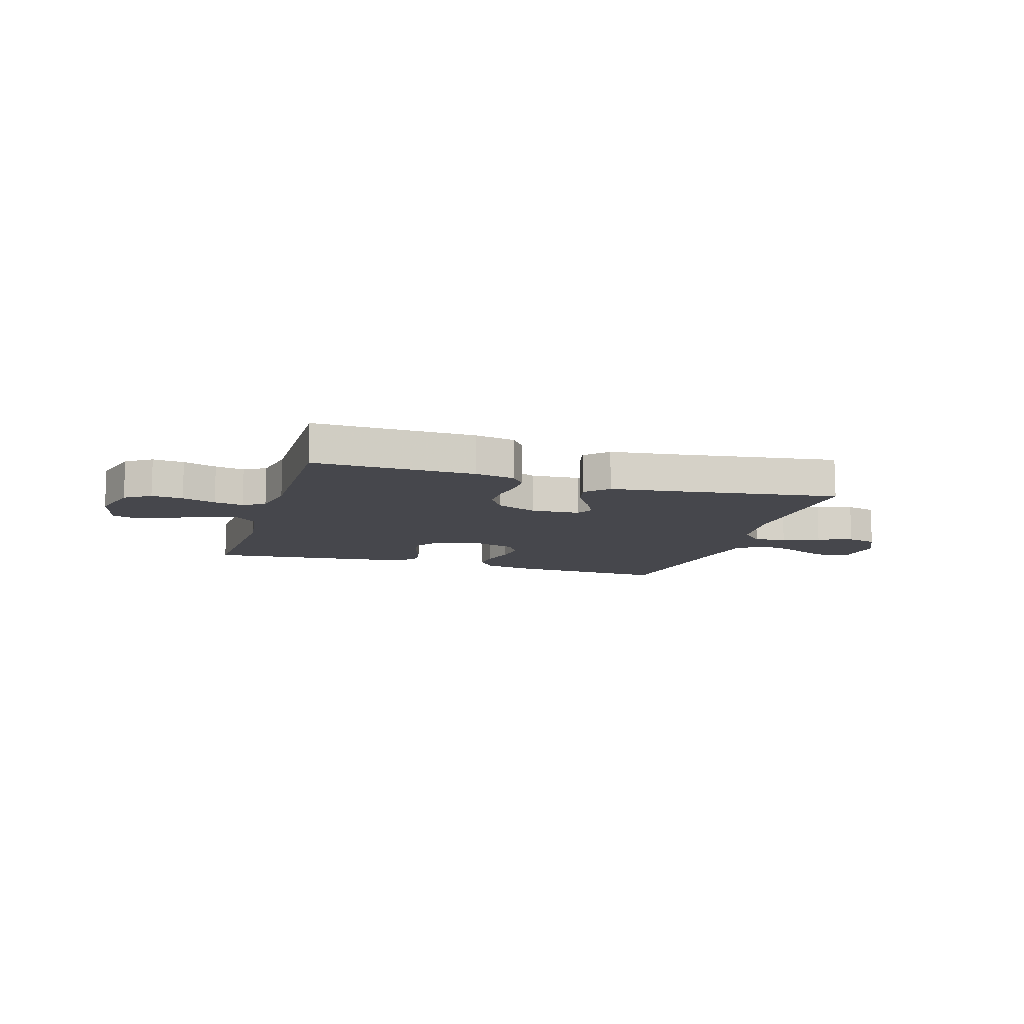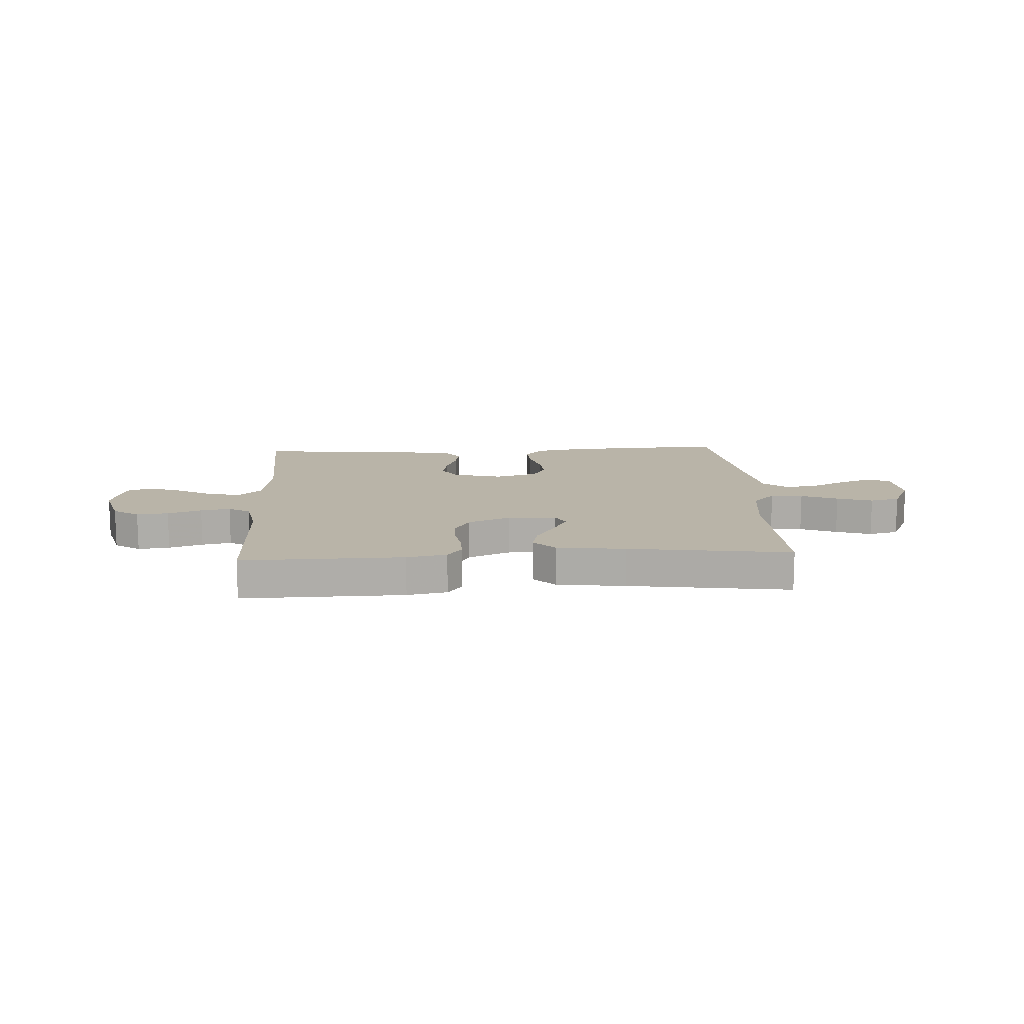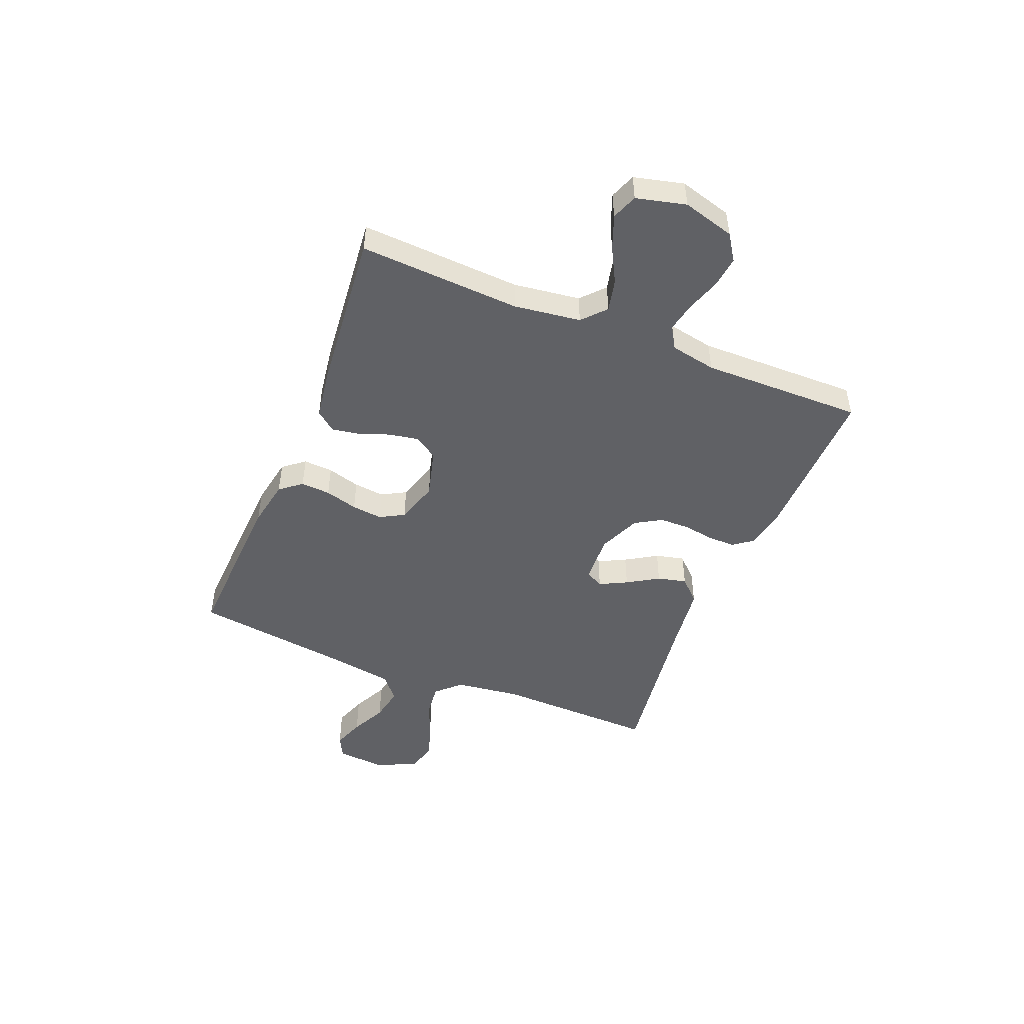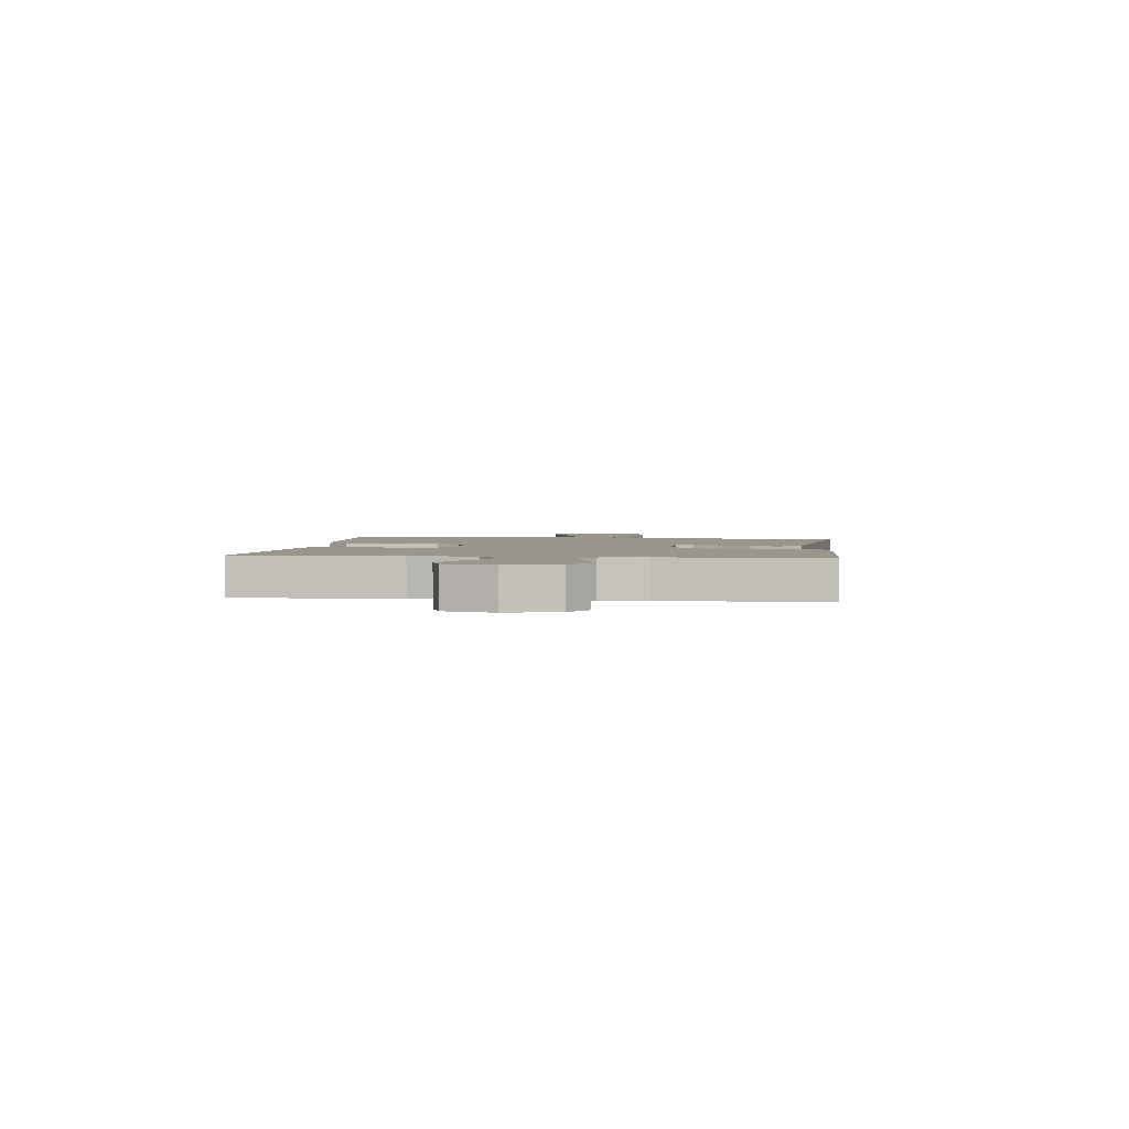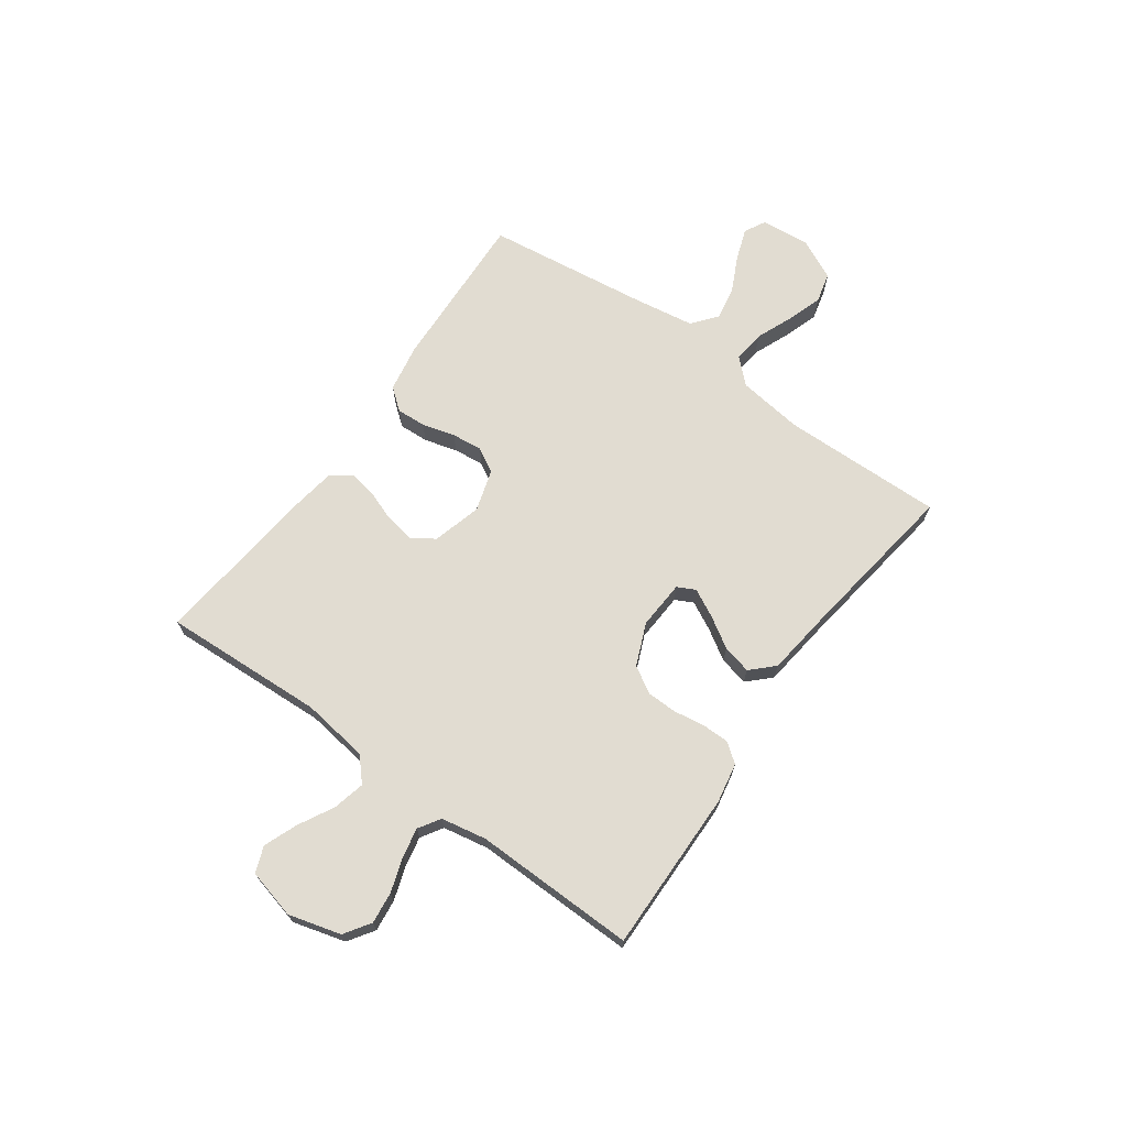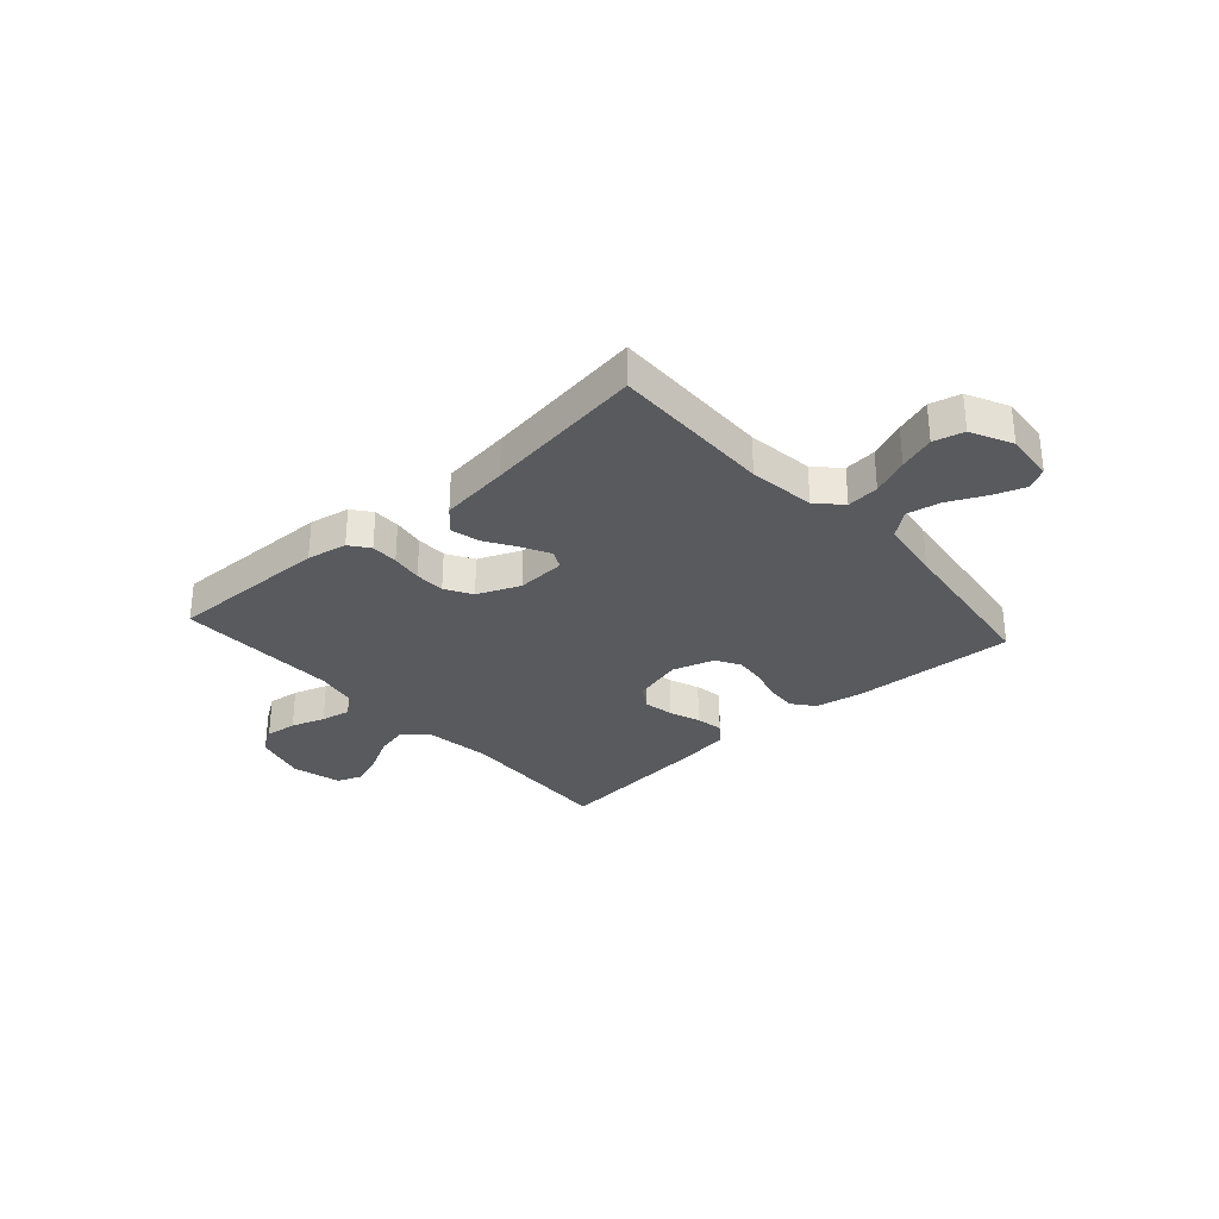
<metadata>
{"format":"obj","ext":"obj","renderer":"f3d","projection":"perspective","resolution":1024,"background":"white","views":[{"elev":-10.9,"azim":163.0,"up":"+Y"},{"elev":13.1,"azim":176.7,"up":"+Y"},{"elev":-48.2,"azim":67.8,"up":"+Y"},{"elev":2.5,"azim":96.8,"up":"+Y"},{"elev":69.0,"azim":125.7,"up":"+Y"},{"elev":-30.7,"azim":-138.2,"up":"+Y"}]}
</metadata>
<code>
v 0.5 0.07 -0.5
v 0.2 0.07 -0.495
v 0.126 0.07 -0.481
v 0.099 0.07 -0.445
v 0.099 0.07 -0.395
v 0.108 0.07 -0.337
v 0.107 0.07 -0.281
v 0.078 0.07 -0.232
v 0 0.07 -0.199
v -0.091 0.07 -0.204
v -0.108 0.07 -0.237
v -0.082 0.07 -0.288
v -0.046 0.07 -0.346
v -0.033 0.07 -0.4
v -0.073 0.07 -0.441
v -0.2 0.07 -0.457
v -0.5 0.07 -0.5
v -0.494 0.07 -0.2
v -0.51 0.07 -0.078
v -0.552 0.07 -0.034
v -0.612 0.07 -0.04
v -0.68 0.07 -0.068
v -0.746 0.07 -0.09
v -0.802 0.07 -0.076
v -0.839 0.07 0
v -0.831 0.07 0.091
v -0.791 0.07 0.112
v -0.732 0.07 0.091
v -0.666 0.07 0.059
v -0.603 0.07 0.047
v -0.557 0.07 0.084
v -0.539 0.07 0.2
v -0.5 0.07 0.5
v -0.2 0.07 0.486
v -0.11 0.07 0.47
v -0.078 0.07 0.43
v -0.081 0.07 0.375
v -0.098 0.07 0.314
v -0.104 0.07 0.257
v -0.079 0.07 0.212
v 0 0.07 0.188
v 0.091 0.07 0.213
v 0.119 0.07 0.256
v 0.109 0.07 0.311
v 0.088 0.07 0.368
v 0.079 0.07 0.419
v 0.108 0.07 0.456
v 0.2 0.07 0.47
v 0.5 0.07 0.5
v 0.485 0.07 0.2
v 0.502 0.07 0.076
v 0.545 0.07 0.037
v 0.605 0.07 0.051
v 0.67 0.07 0.086
v 0.732 0.07 0.11
v 0.78 0.07 0.092
v 0.803 0.07 0
v 0.776 0.07 -0.097
v 0.728 0.07 -0.129
v 0.669 0.07 -0.122
v 0.606 0.07 -0.101
v 0.551 0.07 -0.09
v 0.511 0.07 -0.115
v 0.495 0.07 -0.2
v 0.5 0 -0.5
v 0.2 0 -0.495
v 0.126 0 -0.481
v 0.099 0 -0.445
v 0.099 0 -0.395
v 0.108 0 -0.337
v 0.107 0 -0.281
v 0.078 0 -0.232
v 0 0 -0.199
v -0.091 0 -0.204
v -0.108 0 -0.237
v -0.082 0 -0.288
v -0.046 0 -0.346
v -0.033 0 -0.4
v -0.073 0 -0.441
v -0.2 0 -0.457
v -0.5 0 -0.5
v -0.494 0 -0.2
v -0.51 0 -0.078
v -0.552 0 -0.034
v -0.612 0 -0.04
v -0.68 0 -0.068
v -0.746 0 -0.09
v -0.802 0 -0.076
v -0.839 0 0
v -0.831 0 0.091
v -0.791 0 0.112
v -0.732 0 0.091
v -0.666 0 0.059
v -0.603 0 0.047
v -0.557 0 0.084
v -0.539 0 0.2
v -0.5 0 0.5
v -0.2 0 0.486
v -0.11 0 0.47
v -0.078 0 0.43
v -0.081 0 0.375
v -0.098 0 0.314
v -0.104 0 0.257
v -0.079 0 0.212
v 0 0 0.188
v 0.091 0 0.213
v 0.119 0 0.256
v 0.109 0 0.311
v 0.088 0 0.368
v 0.079 0 0.419
v 0.108 0 0.456
v 0.2 0 0.47
v 0.5 0 0.5
v 0.485 0 0.2
v 0.502 0 0.076
v 0.545 0 0.037
v 0.605 0 0.051
v 0.67 0 0.086
v 0.732 0 0.11
v 0.78 0 0.092
v 0.803 0 0
v 0.776 0 -0.097
v 0.728 0 -0.129
v 0.669 0 -0.122
v 0.606 0 -0.101
v 0.551 0 -0.09
v 0.511 0 -0.115
v 0.495 0 -0.2
f 59 60 61
f 58 59 61
f 57 58 61
f 56 57 61
f 55 56 61
f 54 55 61
f 53 54 61
f 52 53 61 62
f 51 52 62 63
f 48 49 50
f 47 48 50
f 46 47 50
f 45 46 50
f 44 45 50
f 51 63 64
f 50 51 64
f 44 50 64
f 43 44 64
f 36 37 38
f 35 36 38
f 34 35 38
f 33 34 38
f 32 33 38
f 31 32 38 39
f 30 31 39 40
f 27 28 29
f 26 27 29
f 25 26 29
f 24 25 29
f 23 24 29
f 22 23 29
f 21 22 29
f 20 21 29 30
f 30 40 41
f 20 30 41
f 19 20 41
f 16 17 18
f 16 18 19
f 15 16 19
f 14 15 19
f 13 14 19
f 12 13 19
f 4 5 6
f 3 4 6
f 2 3 6
f 1 2 6
f 64 1 6
f 64 6 7
f 64 7 8
f 43 64 8
f 42 43 8
f 41 42 8 9
f 19 41 9 10
f 11 12 19
f 10 11 19
f 125 124 123
f 125 123 122
f 125 122 121
f 125 121 120
f 125 120 119
f 125 119 118
f 125 118 117
f 126 125 117 116
f 127 126 116 115
f 114 113 112
f 114 112 111
f 114 111 110
f 114 110 109
f 114 109 108
f 128 127 115
f 128 115 114
f 128 114 108
f 128 108 107
f 102 101 100
f 102 100 99
f 102 99 98
f 102 98 97
f 102 97 96
f 103 102 96 95
f 104 103 95 94
f 93 92 91
f 93 91 90
f 93 90 89
f 93 89 88
f 93 88 87
f 93 87 86
f 93 86 85
f 94 93 85 84
f 105 104 94
f 105 94 84
f 105 84 83
f 82 81 80
f 83 82 80
f 83 80 79
f 83 79 78
f 83 78 77
f 83 77 76
f 70 69 68
f 70 68 67
f 70 67 66
f 70 66 65
f 70 65 128
f 71 70 128
f 72 71 128
f 72 128 107
f 72 107 106
f 73 72 106 105
f 74 73 105 83
f 83 76 75
f 83 75 74
f 1 65 66 2
f 2 66 67 3
f 3 67 68 4
f 4 68 69 5
f 5 69 70 6
f 6 70 71 7
f 7 71 72 8
f 8 72 73 9
f 9 73 74 10
f 10 74 75 11
f 11 75 76 12
f 12 76 77 13
f 13 77 78 14
f 14 78 79 15
f 15 79 80 16
f 16 80 81 17
f 17 81 82 18
f 18 82 83 19
f 19 83 84 20
f 20 84 85 21
f 21 85 86 22
f 22 86 87 23
f 23 87 88 24
f 24 88 89 25
f 25 89 90 26
f 26 90 91 27
f 27 91 92 28
f 28 92 93 29
f 29 93 94 30
f 30 94 95 31
f 31 95 96 32
f 32 96 97 33
f 33 97 98 34
f 34 98 99 35
f 35 99 100 36
f 36 100 101 37
f 37 101 102 38
f 38 102 103 39
f 39 103 104 40
f 40 104 105 41
f 41 105 106 42
f 42 106 107 43
f 43 107 108 44
f 44 108 109 45
f 45 109 110 46
f 46 110 111 47
f 47 111 112 48
f 48 112 113 49
f 49 113 114 50
f 50 114 115 51
f 51 115 116 52
f 52 116 117 53
f 53 117 118 54
f 54 118 119 55
f 55 119 120 56
f 56 120 121 57
f 57 121 122 58
f 58 122 123 59
f 59 123 124 60
f 60 124 125 61
f 61 125 126 62
f 62 126 127 63
f 63 127 128 64
f 64 128 65 1

</code>
